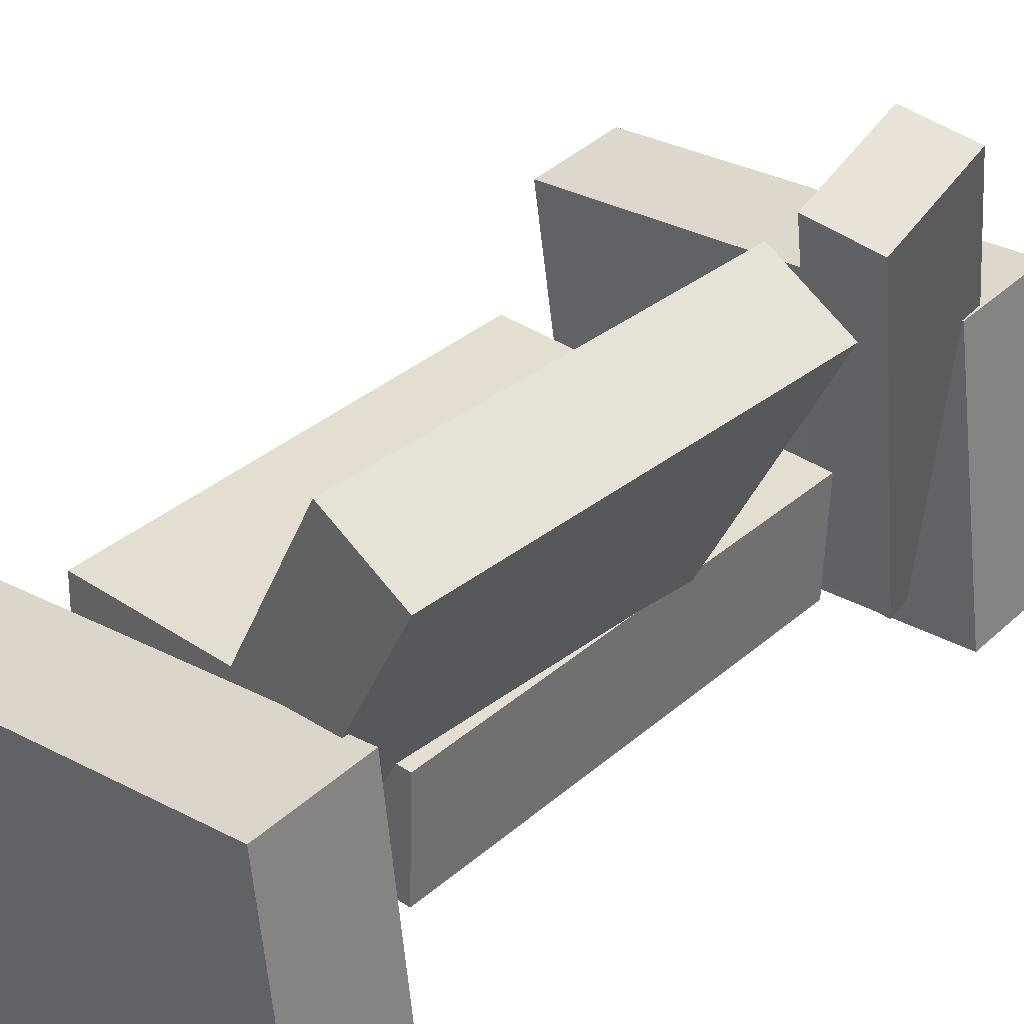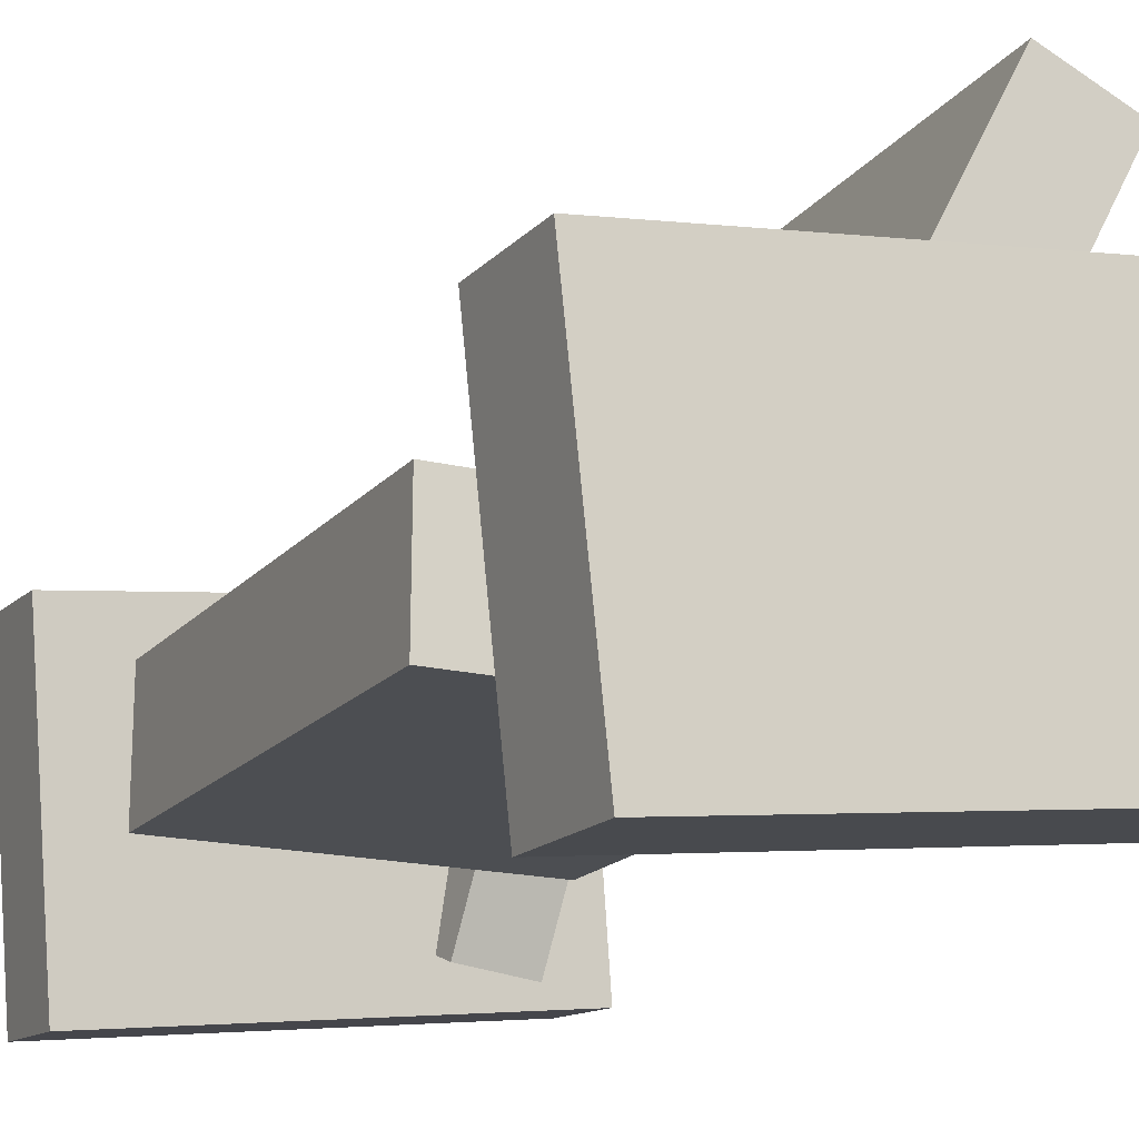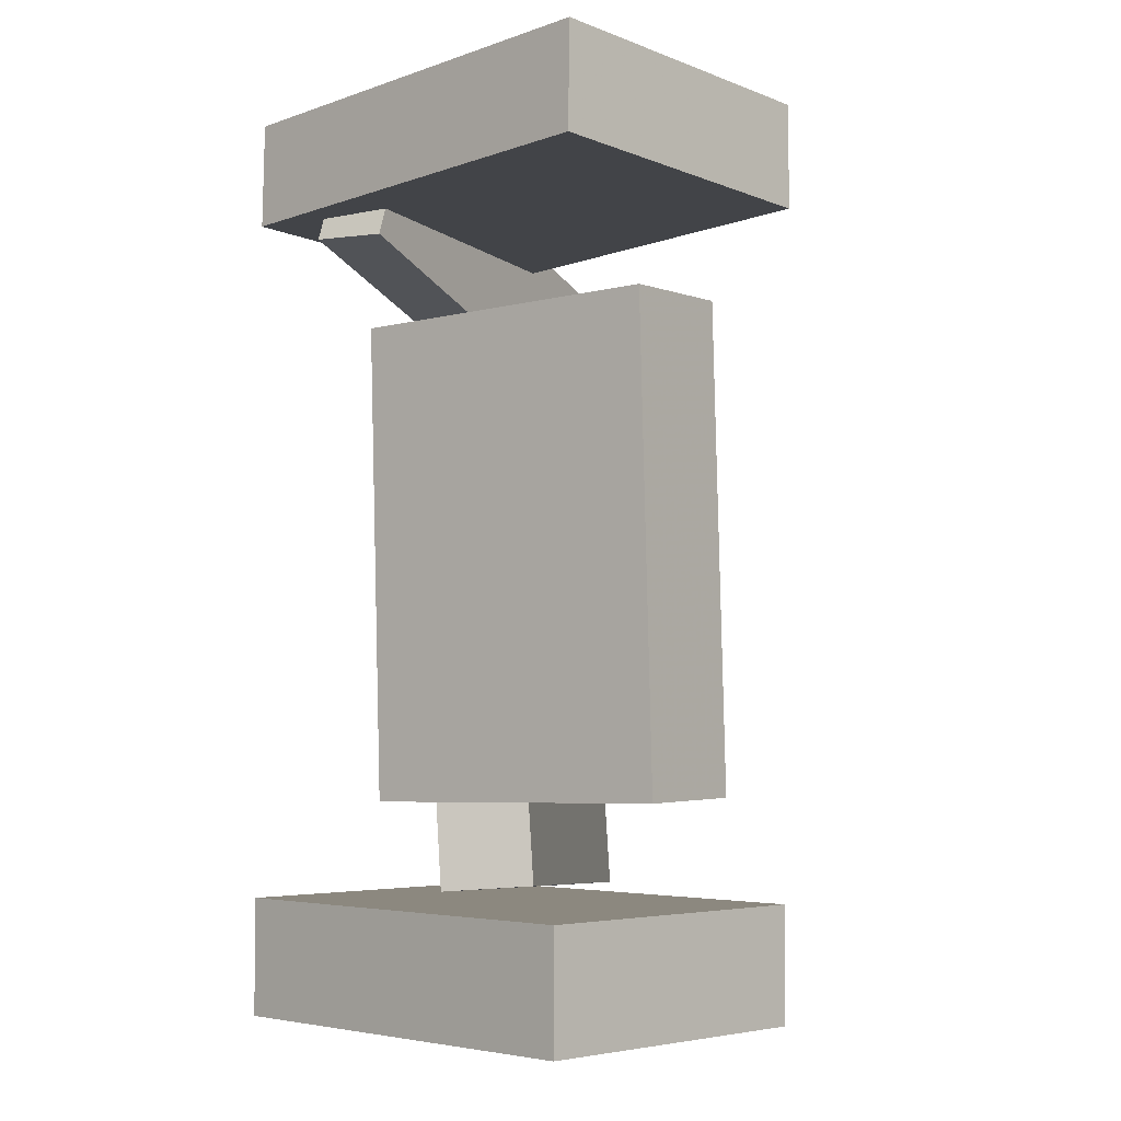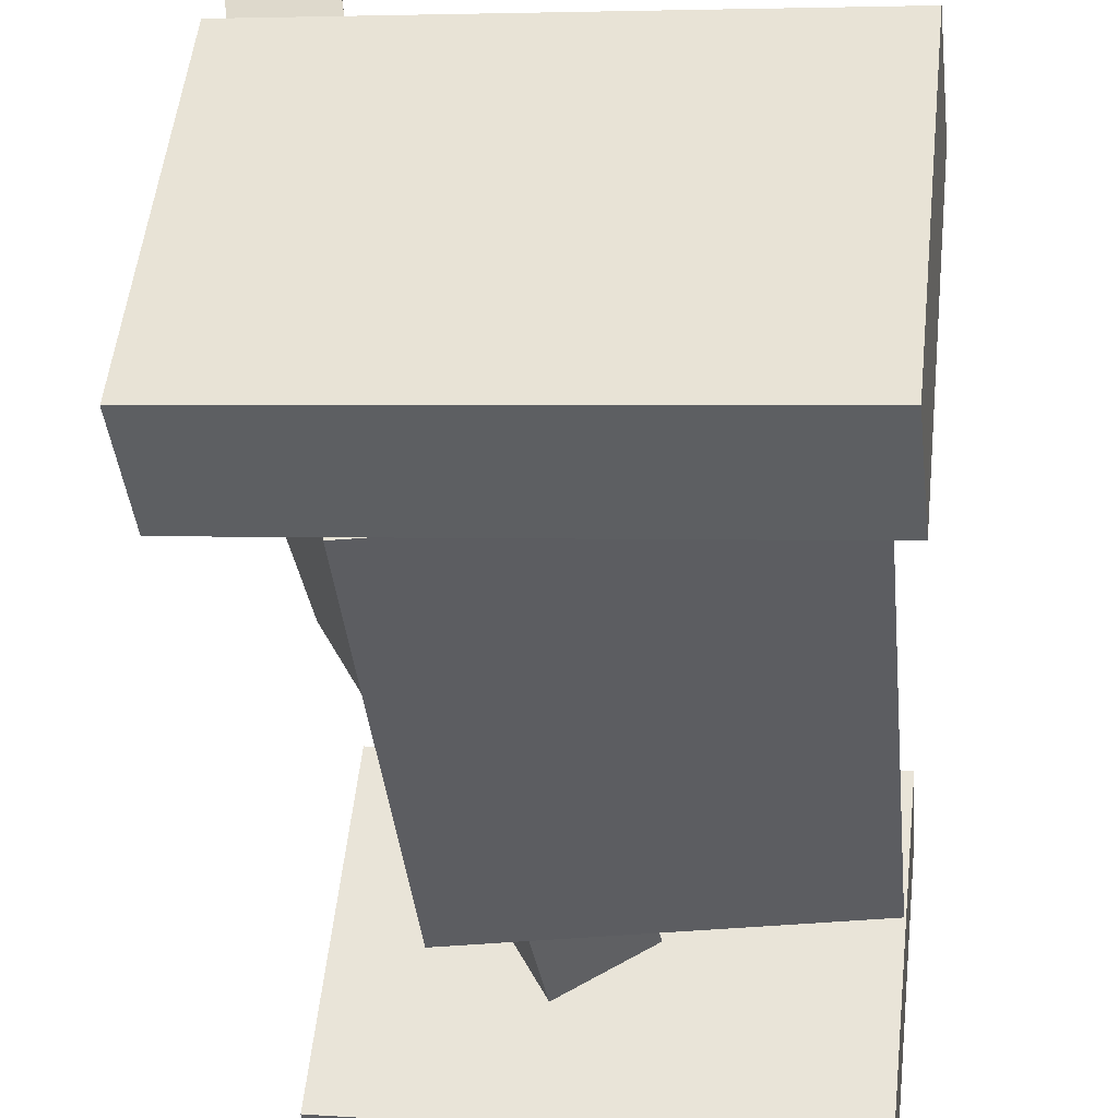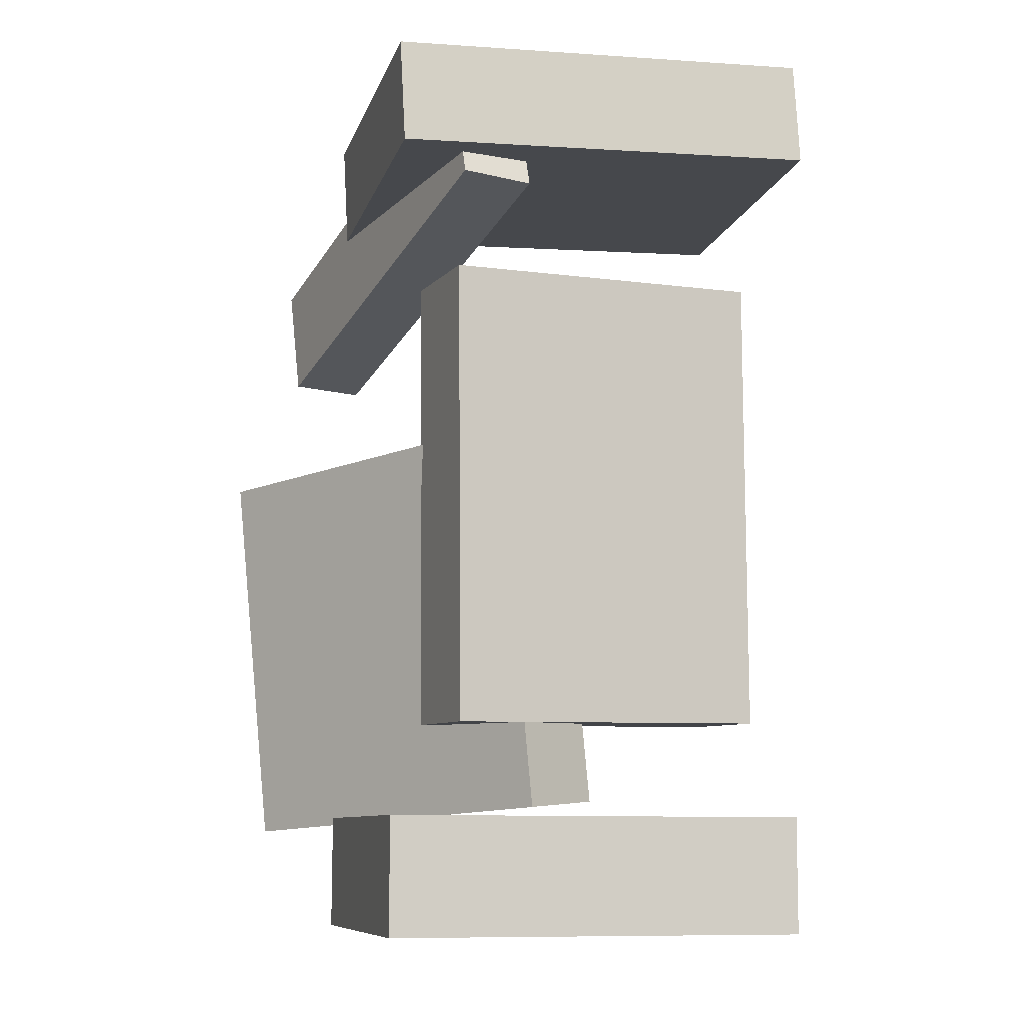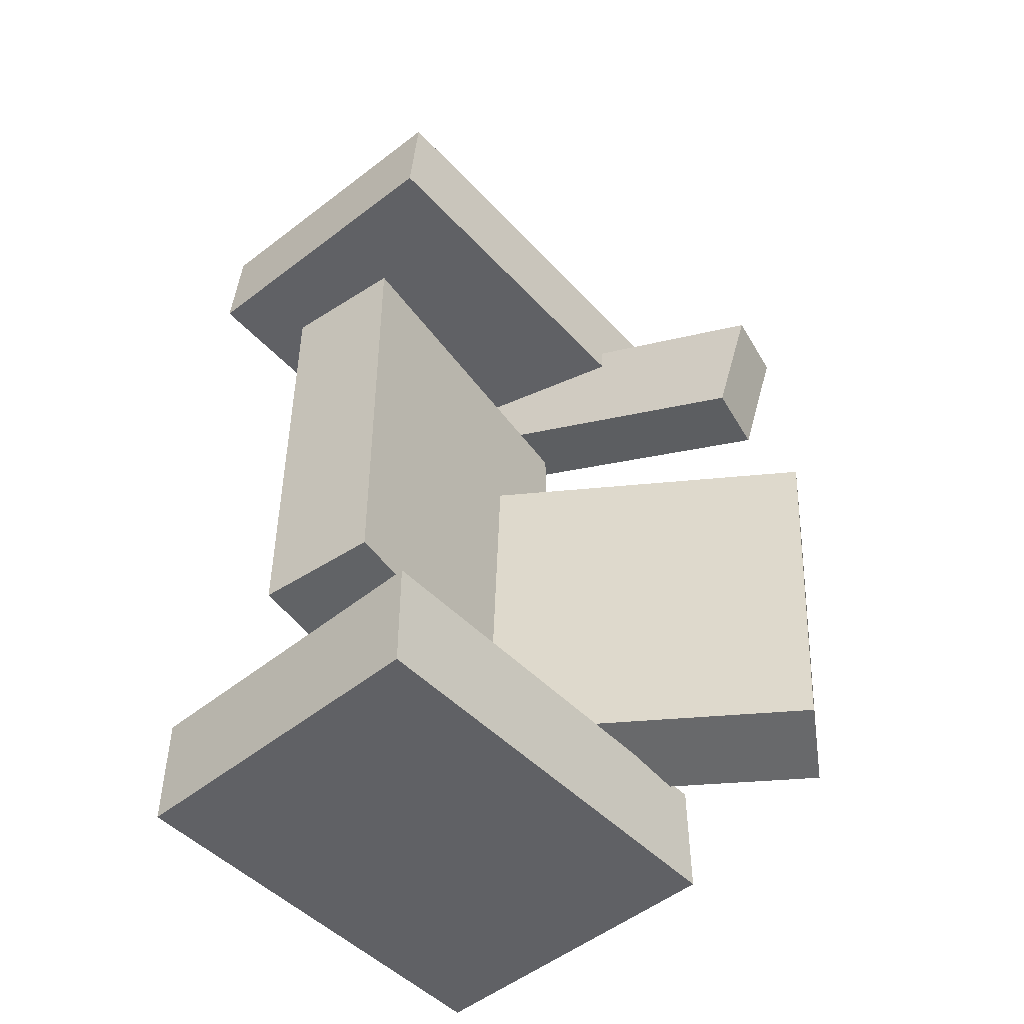
<metadata>
{"format":"obj","ext":"obj","renderer":"f3d","projection":"perspective","resolution":1024,"background":"white","views":[{"elev":35.7,"azim":-140.1,"up":"+Y"},{"elev":-15.6,"azim":153.3,"up":"+Y"},{"elev":-4.3,"azim":38.5,"up":"+Z"},{"elev":-37.6,"azim":4.6,"up":"+Y"},{"elev":-9.2,"azim":-21.1,"up":"+Z"},{"elev":-49.4,"azim":125.7,"up":"+Z"}]}
</metadata>
<code>
v -0.1681 -0.1448 0.283
v -0.1709 -0.14 0.3679
v -0.1427 0.1042 0.2695
v -0.1455 0.1091 0.3544
v 0.1787 -0.1795 0.2963
v 0.1759 -0.1746 0.3812
v 0.2041 0.06957 0.2828
v 0.2013 0.07444 0.3677
f 1.0 7.0 5.0
f 1.0 3.0 7.0
f 1.0 4.0 3.0
f 1.0 2.0 4.0
f 3.0 8.0 7.0
f 3.0 4.0 8.0
f 5.0 7.0 8.0
f 5.0 8.0 6.0
f 1.0 5.0 6.0
f 1.0 6.0 2.0
f 2.0 6.0 8.0
f 2.0 8.0 4.0
v -0.1101 -0.07756 -0.3267
v -0.1077 -0.08196 -0.2965
v -0.0929 -0.02392 -0.3203
v -0.09052 -0.02832 -0.29
v -0.07555 -0.08808 -0.331
v -0.07317 -0.09248 -0.3007
v -0.05839 -0.03444 -0.3245
v -0.05602 -0.03884 -0.2943
f 9.0 15.0 13.0
f 9.0 11.0 15.0
f 9.0 12.0 11.0
f 9.0 10.0 12.0
f 11.0 16.0 15.0
f 11.0 12.0 16.0
f 13.0 15.0 16.0
f 13.0 16.0 14.0
f 9.0 13.0 14.0
f 9.0 14.0 10.0
f 10.0 14.0 16.0
f 10.0 16.0 12.0
v -0.05952 -0.07108 0.0664
v 0.006702 -0.03711 0.07184
v -0.2103 0.2258 0.04734
v -0.1441 0.2598 0.05278
v -0.03018 -0.0768 -0.2547
v 0.03603 -0.04283 -0.2493
v -0.1809 0.2201 -0.2738
v -0.1147 0.2541 -0.2683
f 17.0 23.0 21.0
f 17.0 19.0 23.0
f 17.0 20.0 19.0
f 17.0 18.0 20.0
f 19.0 24.0 23.0
f 19.0 20.0 24.0
f 21.0 23.0 24.0
f 21.0 24.0 22.0
f 17.0 21.0 22.0
f 17.0 22.0 18.0
f 18.0 22.0 24.0
f 18.0 24.0 20.0
v -0.1737 -0.1393 -0.3561
v -0.1734 -0.1394 -0.2625
v -0.1463 0.114 -0.356
v -0.1461 0.1139 -0.2623
v 0.1624 -0.1756 -0.3571
v 0.1626 -0.1757 -0.2634
v 0.1897 0.07775 -0.357
v 0.19 0.07766 -0.2633
f 25.0 31.0 29.0
f 25.0 27.0 31.0
f 25.0 28.0 27.0
f 25.0 26.0 28.0
f 27.0 32.0 31.0
f 27.0 28.0 32.0
f 29.0 31.0 32.0
f 29.0 32.0 30.0
f 25.0 29.0 30.0
f 25.0 30.0 26.0
f 26.0 30.0 32.0
f 26.0 32.0 28.0
v -0.0523 -0.1284 0.2638
v -0.1124 -0.1358 0.2661
v -0.09902 0.2171 0.1492
v -0.1591 0.2097 0.1515
v -0.05257 -0.09736 0.3575
v -0.1127 -0.1047 0.3598
v -0.09929 0.2482 0.2429
v -0.1594 0.2408 0.2452
f 33.0 39.0 37.0
f 33.0 35.0 39.0
f 33.0 36.0 35.0
f 33.0 34.0 36.0
f 35.0 40.0 39.0
f 35.0 36.0 40.0
f 37.0 39.0 40.0
f 37.0 40.0 38.0
f 33.0 37.0 38.0
f 33.0 38.0 34.0
f 34.0 38.0 40.0
f 34.0 40.0 36.0
v -0.09614 0.01862 -0.1835
v -0.09462 -0.07896 -0.1854
v -0.1015 0.01084 0.2013
v -0.1 -0.08675 0.1993
v 0.1731 0.02273 -0.1796
v 0.1746 -0.07486 -0.1816
v 0.1677 0.01494 0.2051
v 0.1693 -0.08264 0.2032
f 41.0 47.0 45.0
f 41.0 43.0 47.0
f 41.0 44.0 43.0
f 41.0 42.0 44.0
f 43.0 48.0 47.0
f 43.0 44.0 48.0
f 45.0 47.0 48.0
f 45.0 48.0 46.0
f 41.0 45.0 46.0
f 41.0 46.0 42.0
f 42.0 46.0 48.0
f 42.0 48.0 44.0

</code>
